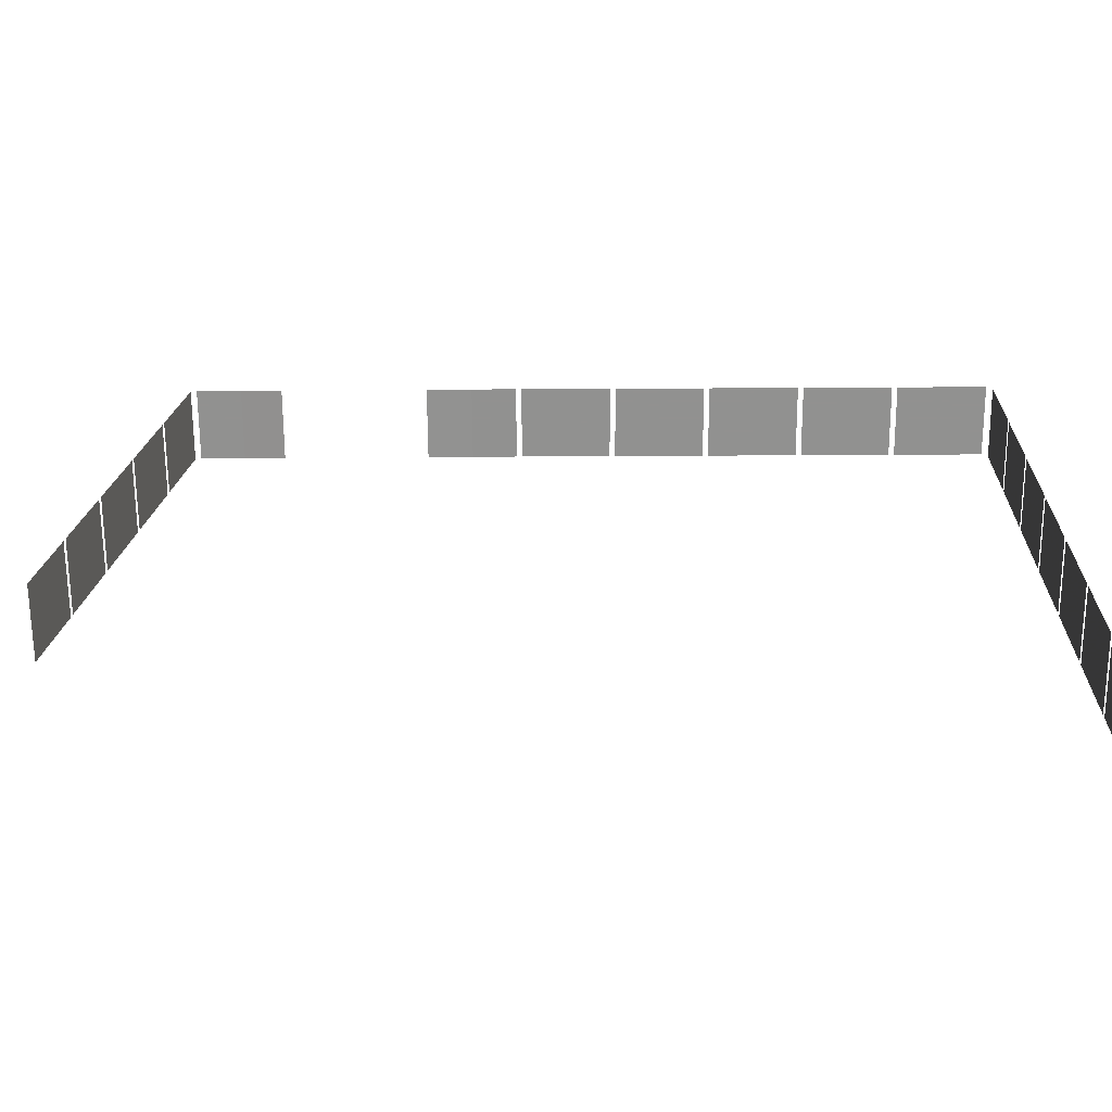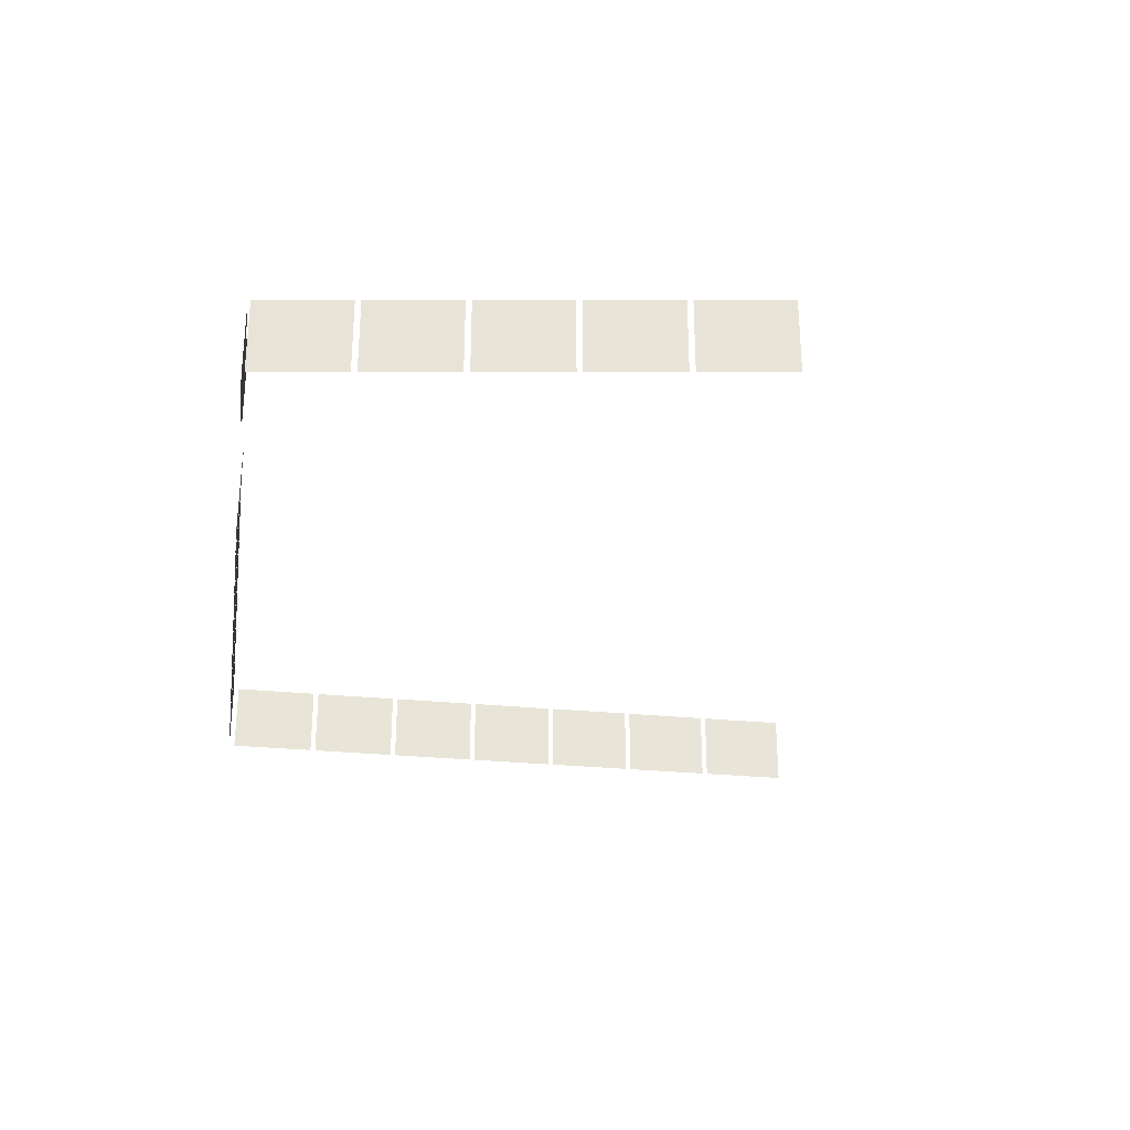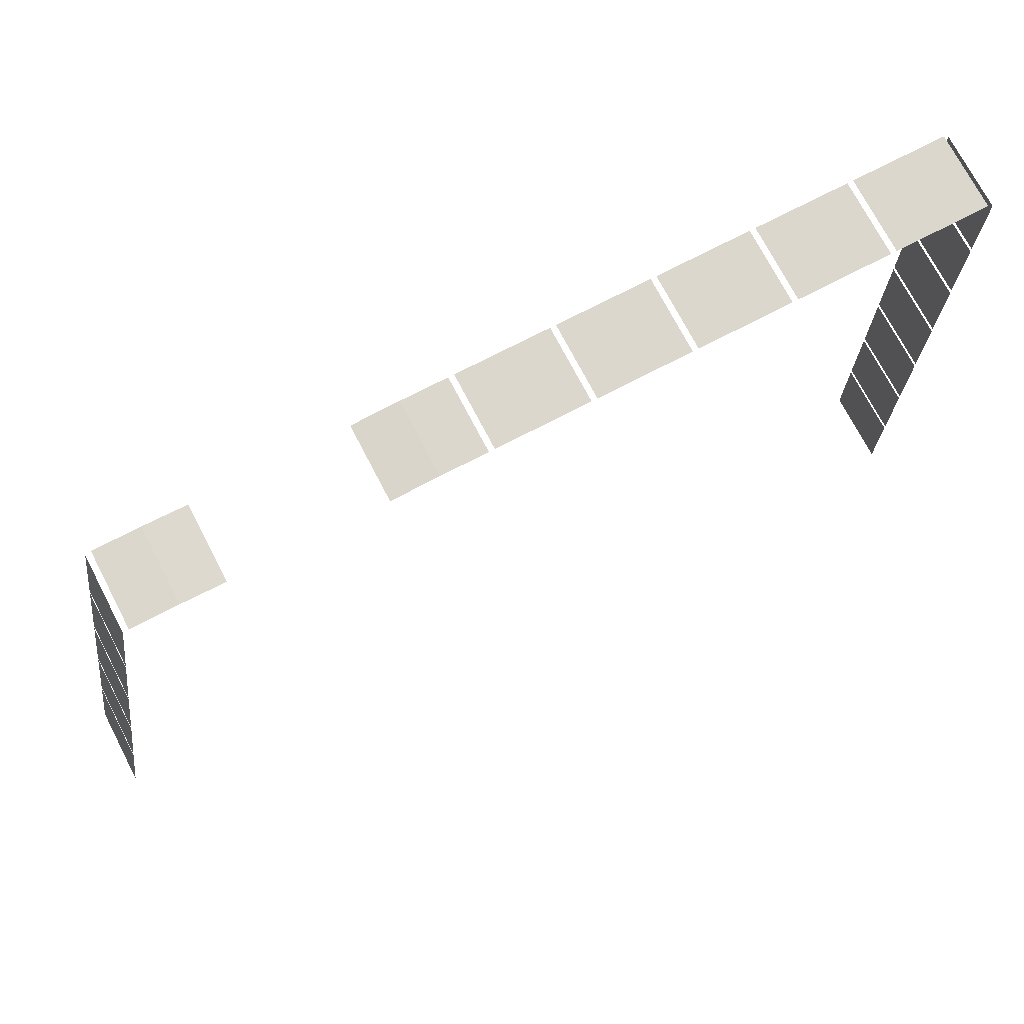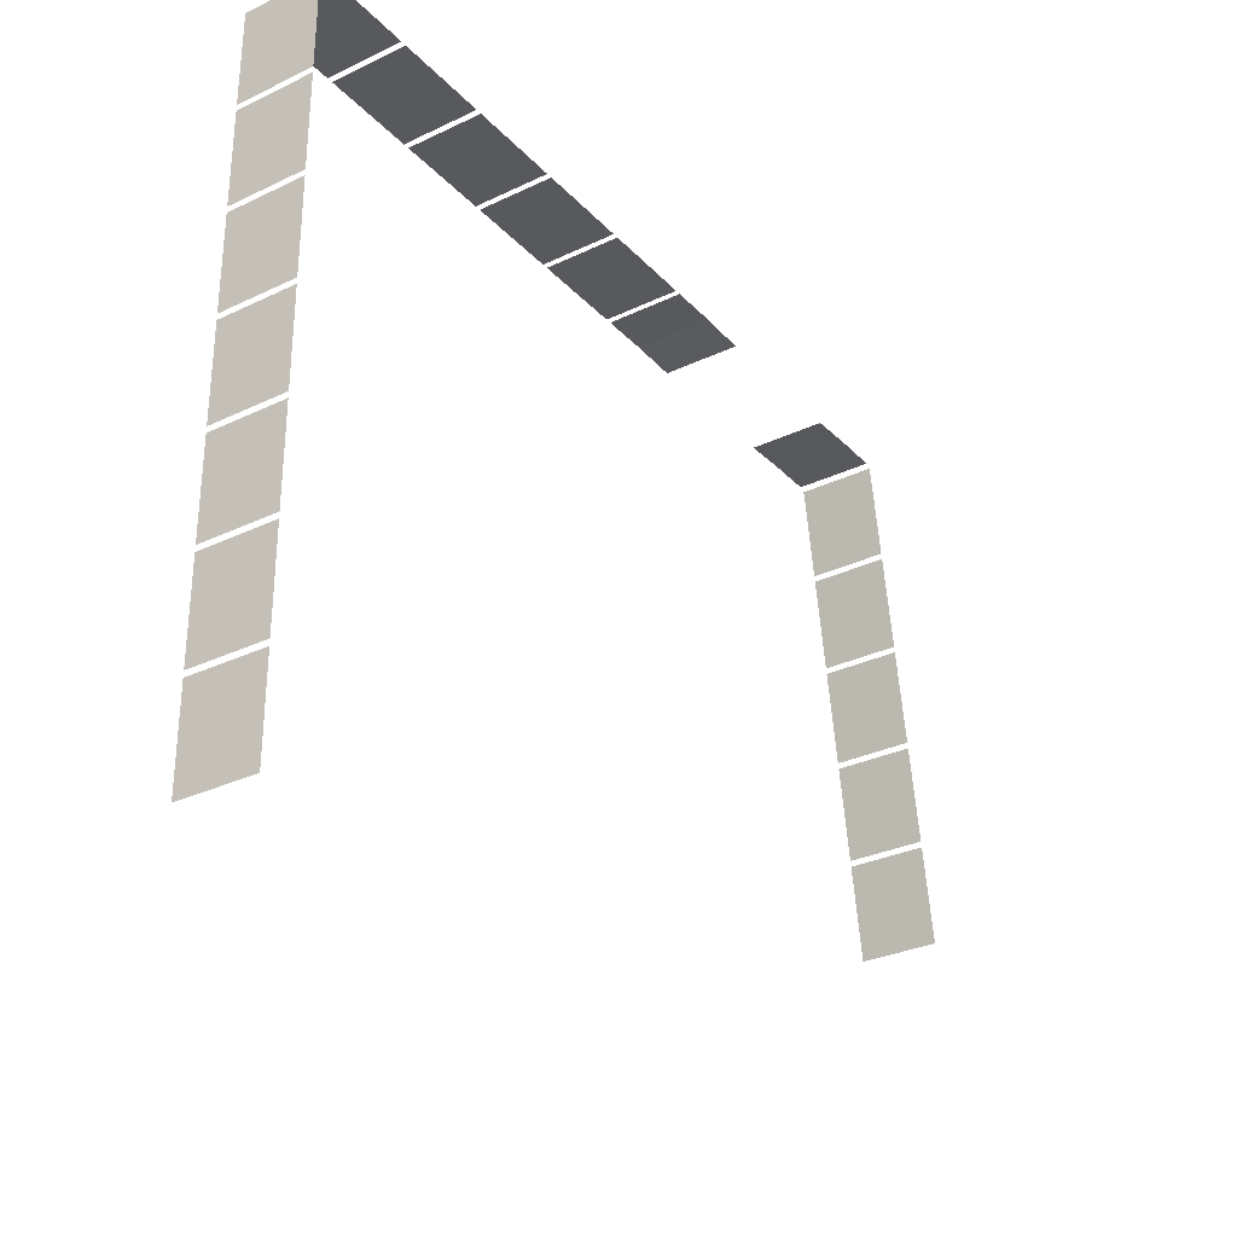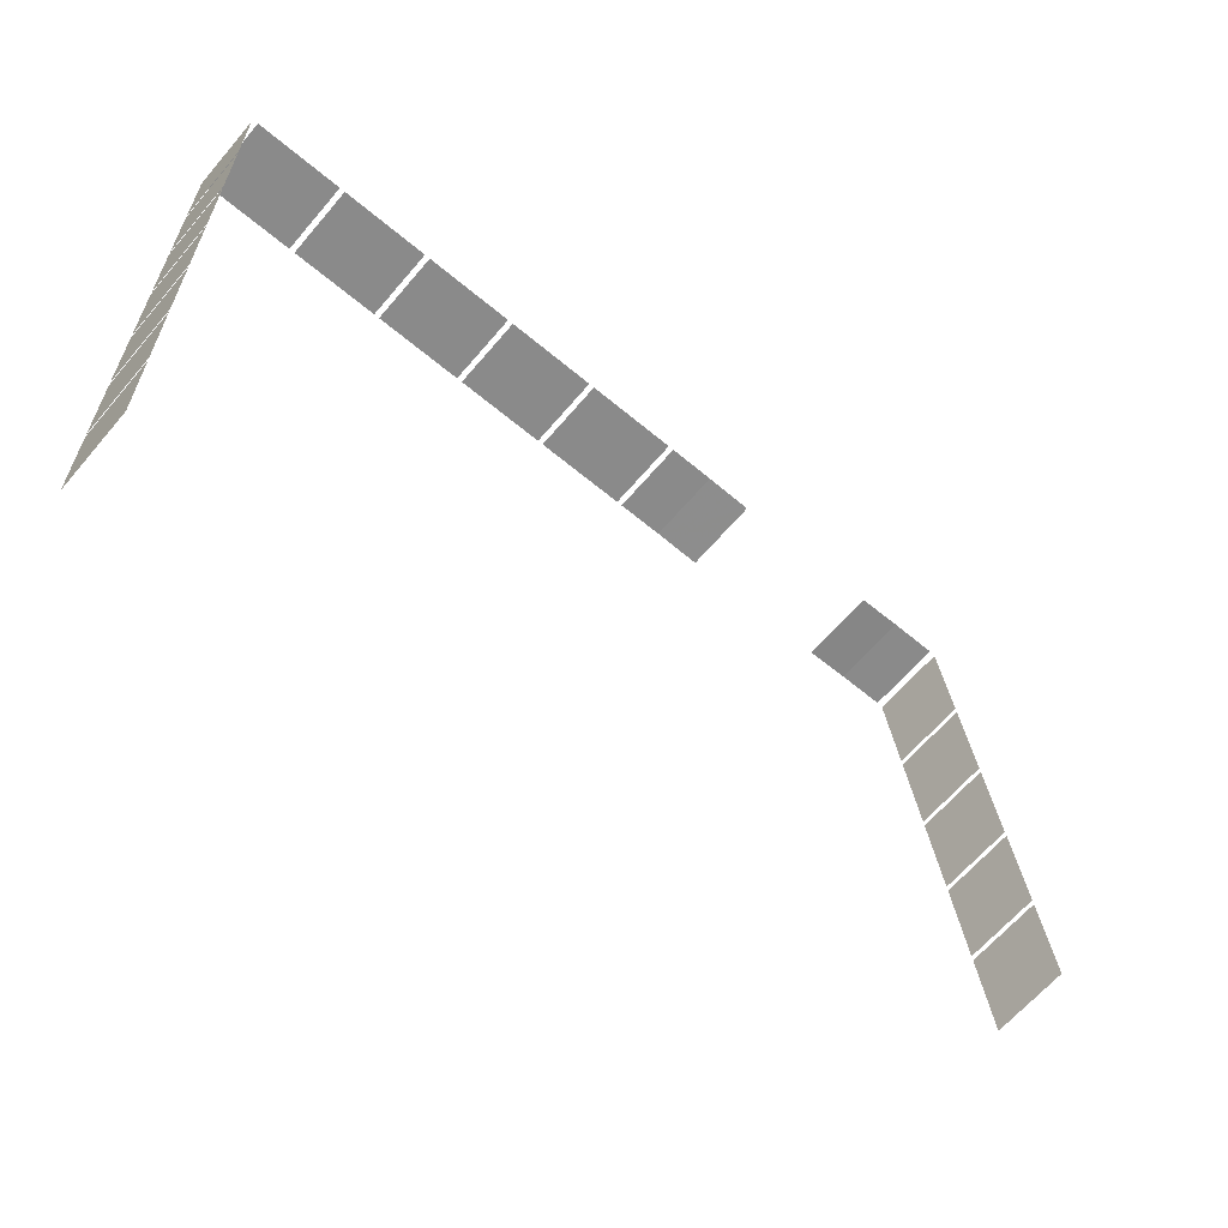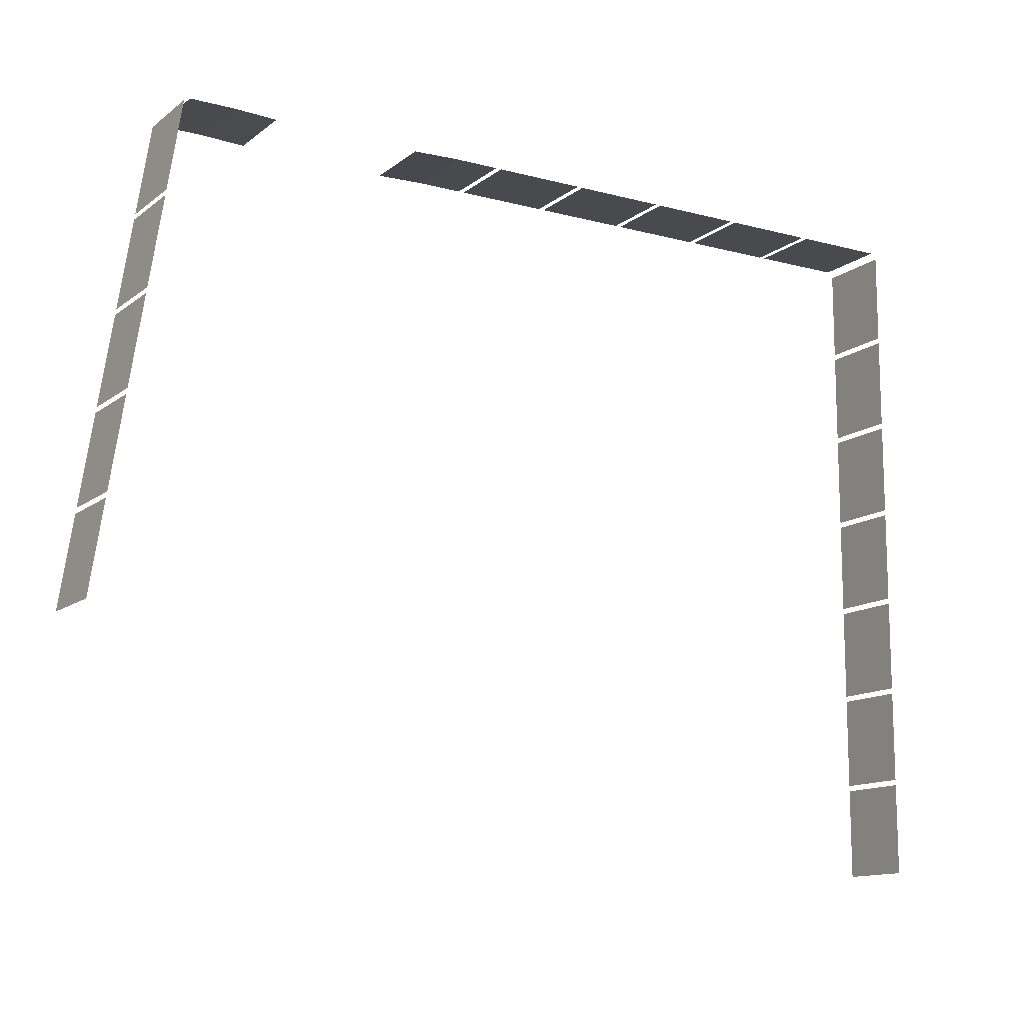
<metadata>
{"format":"obj","ext":"obj","renderer":"f3d","projection":"perspective","resolution":1024,"background":"white","views":[{"elev":-66.0,"azim":0.3,"up":"+Y"},{"elev":-28.0,"azim":-98.8,"up":"+Z"},{"elev":72.9,"azim":-27.5,"up":"+Y"},{"elev":-30.2,"azim":124.6,"up":"+Y"},{"elev":-63.4,"azim":139.8,"up":"+Y"},{"elev":-12.9,"azim":-31.4,"up":"+Y"}]}
</metadata>
<code>
g laser
v 7.295 0.1679 4.49
v 10.04 0.1679 4.49
v 10.04 0.1679 -0.009624
v 7.295 0.1679 -0.009624
v 13.13 0.1679 4.49
v 13.13 0.1679 -0.009624
v 10.38 0.1679 -0.009624
v 10.38 0.1679 4.49
v 13.13 0.1679 4.49
v 15.88 0.1679 4.49
v 15.88 0.1679 -0.009624
v 13.13 0.1679 -0.009624
v 36.48 0.1679 4.49
v 36.48 0.1679 -0.009624
v 33.73 0.1679 -0.009624
v 33.73 0.1679 4.49
v 36.48 0.1679 4.49
v 39.23 0.1679 4.49
v 39.23 0.1679 -0.009624
v 36.48 0.1679 -0.009624
v 30.64 0.1679 4.49
v 30.64 0.1679 -0.009624
v 27.89 0.1679 -0.009624
v 27.89 0.1679 4.49
v 30.64 0.1679 4.49
v 33.39 0.1679 4.49
v 33.39 0.1679 -0.009624
v 30.64 0.1679 -0.009624
v 24.81 0.1679 4.49
v 24.81 0.1679 -0.009624
v 22.06 0.1679 -0.009624
v 22.06 0.1679 4.49
v 24.81 0.1679 4.49
v 27.56 0.1679 4.49
v 27.56 0.1679 -0.009624
v 24.81 0.1679 -0.009624
v 18.97 0.1679 4.49
v 18.97 0.1679 -0.009624
v 16.22 0.1679 -0.009624
v 16.22 0.1679 4.49
v 18.97 0.1679 4.49
v 21.72 0.1679 4.49
v 21.72 0.1679 -0.009624
v 18.97 0.1679 -0.009624
v 39.58 -20.44 4.49
v 39.58 -20.44 -0.009624
v 39.58 -17.69 -0.009624
v 39.58 -17.69 4.49
v 39.58 -20.44 4.49
v 39.58 -23.19 4.49
v 39.58 -23.19 -0.009624
v 39.58 -20.44 -0.009624
v 39.58 -14.61 4.49
v 39.58 -14.61 -0.009624
v 39.58 -11.86 -0.009624
v 39.58 -11.86 4.49
v 39.58 -14.61 4.49
v 39.58 -17.36 4.49
v 39.58 -17.36 -0.009624
v 39.58 -14.61 -0.009624
v 39.58 -8.771 4.49
v 39.58 -8.771 -0.009624
v 39.58 -6.021 -0.009624
v 39.58 -6.021 4.49
v 39.58 -8.771 4.49
v 39.58 -11.52 4.49
v 39.58 -11.52 -0.009624
v 39.58 -8.771 -0.009624
v 39.58 -2.934 4.49
v 39.58 -2.934 -0.009624
v 39.58 -0.1839 -0.009624
v 39.58 -0.1839 4.49
v 39.58 -2.934 4.49
v 39.58 -5.684 4.49
v 39.58 -5.684 -0.009624
v 39.58 -2.934 -0.009624
v -7.036 0.1679 4.49
v -4.5 0.06604 4.49
v -4.5 0.06604 -0.009624
v -7.036 0.1679 -0.009624
v -7.036 0.1679 4.49
v -7.036 0.1679 -0.009624
v -9.786 0.1679 -0.009624
v -9.786 0.1679 4.49
v -13.23 -20.01 4.49
v -12.81 -17.3 4.49
v -12.81 -17.3 -0.009624
v -13.23 -20.01 -0.009624
v -13.23 -20.01 4.49
v -13.23 -20.01 -0.009624
v -13.65 -22.73 -0.009624
v -13.65 -22.73 4.49
v -12.34 -14.25 4.49
v -11.92 -11.53 4.49
v -11.92 -11.53 -0.009624
v -12.34 -14.25 -0.009624
v -12.34 -14.25 4.49
v -12.34 -14.25 -0.009624
v -12.76 -16.96 -0.009624
v -12.76 -16.96 4.49
v -11.44 -8.477 4.49
v -11.02 -5.759 4.49
v -11.02 -5.759 -0.009624
v -11.44 -8.477 -0.009624
v -11.44 -8.477 4.49
v -11.44 -8.477 -0.009624
v -11.86 -11.19 -0.009624
v -11.86 -11.19 4.49
v -10.55 -2.709 4.49
v -10.13 0.008811 4.49
v -10.13 0.008811 -0.009624
v -10.55 -2.709 -0.009624
v -10.55 -2.709 4.49
v -10.55 -2.709 -0.009624
v -10.97 -5.426 -0.009624
v -10.97 -5.426 4.49
v 7.295 0.1679 4.49
v 7.295 0.1679 -0.009624
v 4.5 0.06606 -0.009624
v 4.5 0.06606 4.49
v 39.58 -26.28 4.49
v 39.58 -26.28 -0.009624
v 39.58 -23.53 -0.009624
v 39.58 -23.53 4.49
v 39.58 -26.28 4.49
v 39.58 -29.03 4.49
v 39.58 -29.03 -0.009624
v 39.58 -26.28 -0.009624
v 39.58 -32.12 4.49
v 39.58 -32.12 -0.009624
v 39.58 -29.37 -0.009624
v 39.58 -29.37 4.49
v 39.58 -32.12 4.49
v 39.58 -34.87 4.49
v 39.58 -34.87 -0.009624
v 39.58 -32.12 -0.009624
v 39.58 -37.96 4.49
v 39.58 -37.96 -0.009624
v 39.58 -35.21 -0.009624
v 39.58 -35.21 4.49
v 39.58 -37.96 4.49
v 39.58 -40.71 4.49
v 39.58 -40.71 -0.009624
v 39.58 -37.96 -0.009624
v -14.12 -25.78 4.49
v -13.7 -23.06 4.49
v -13.7 -23.06 -0.009624
v -14.12 -25.78 -0.009624
v -14.12 -25.78 4.49
v -14.12 -25.78 -0.009624
v -14.54 -28.5 -0.009624
v -14.54 -28.5 4.49
g laser_0
f 3 2 1
f 4 3 1
f 7 6 5
f 8 7 5
f 11 10 9
f 12 11 9
f 15 14 13
f 16 15 13
f 19 18 17
f 20 19 17
f 23 22 21
f 24 23 21
f 27 26 25
f 28 27 25
f 31 30 29
f 32 31 29
f 35 34 33
f 36 35 33
f 39 38 37
f 40 39 37
f 43 42 41
f 44 43 41
f 47 46 45
f 48 47 45
f 51 50 49
f 52 51 49
f 55 54 53
f 56 55 53
f 59 58 57
f 60 59 57
f 63 62 61
f 64 63 61
f 67 66 65
f 68 67 65
f 71 70 69
f 72 71 69
f 75 74 73
f 76 75 73
f 79 78 77
f 80 79 77
f 83 82 81
f 84 83 81
f 87 86 85
f 88 87 85
f 91 90 89
f 92 91 89
f 95 94 93
f 96 95 93
f 99 98 97
f 100 99 97
f 103 102 101
f 104 103 101
f 107 106 105
f 108 107 105
f 111 110 109
f 112 111 109
f 115 114 113
f 116 115 113
f 119 118 117
f 120 119 117
f 123 122 121
f 124 123 121
f 127 126 125
f 128 127 125
f 131 130 129
f 132 131 129
f 135 134 133
f 136 135 133
f 139 138 137
f 140 139 137
f 143 142 141
f 144 143 141
f 147 146 145
f 148 147 145
f 151 150 149
f 152 151 149

</code>
